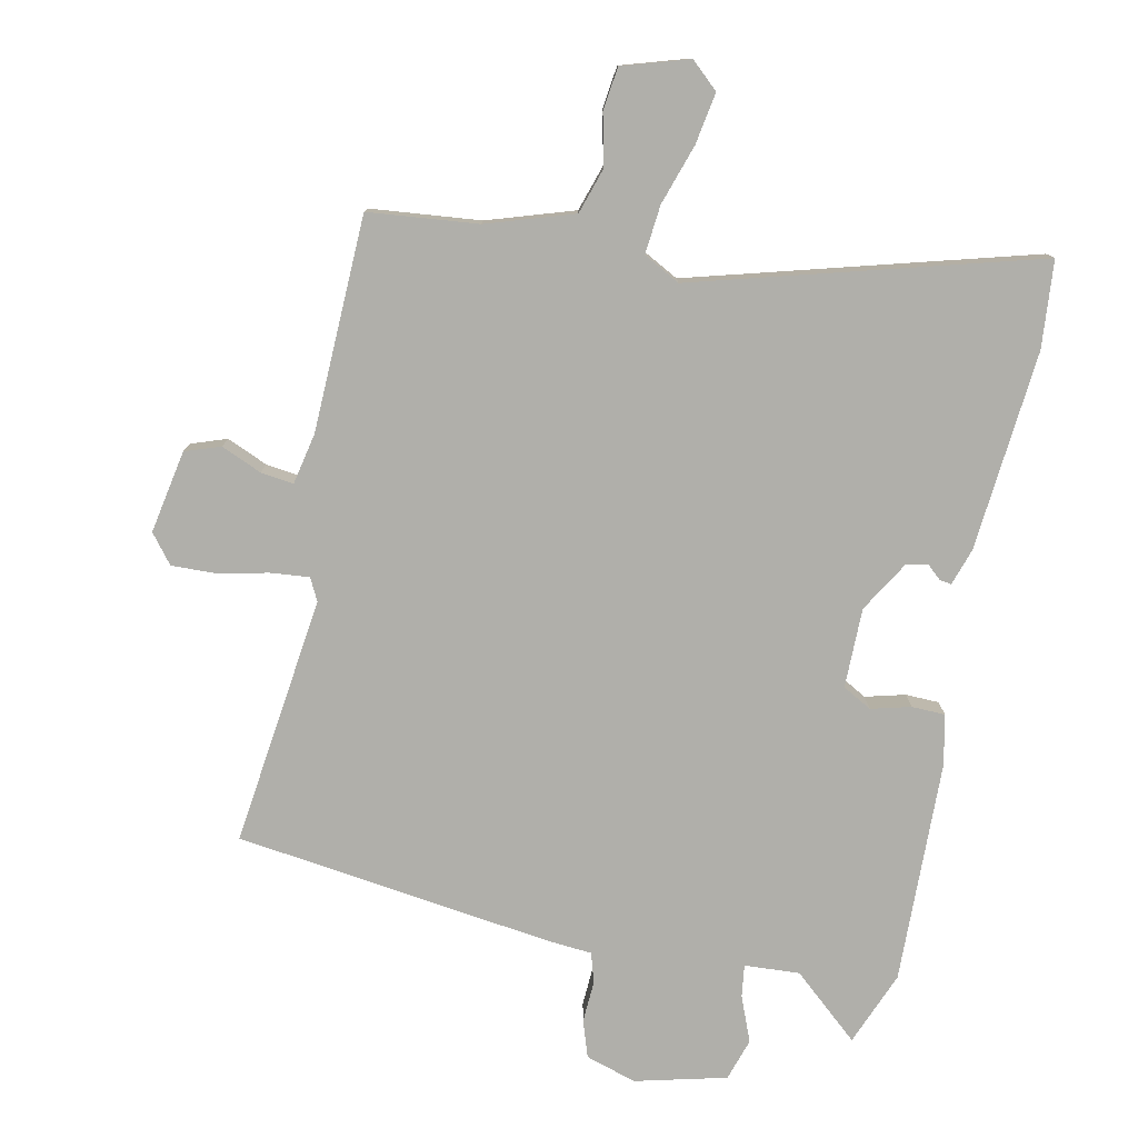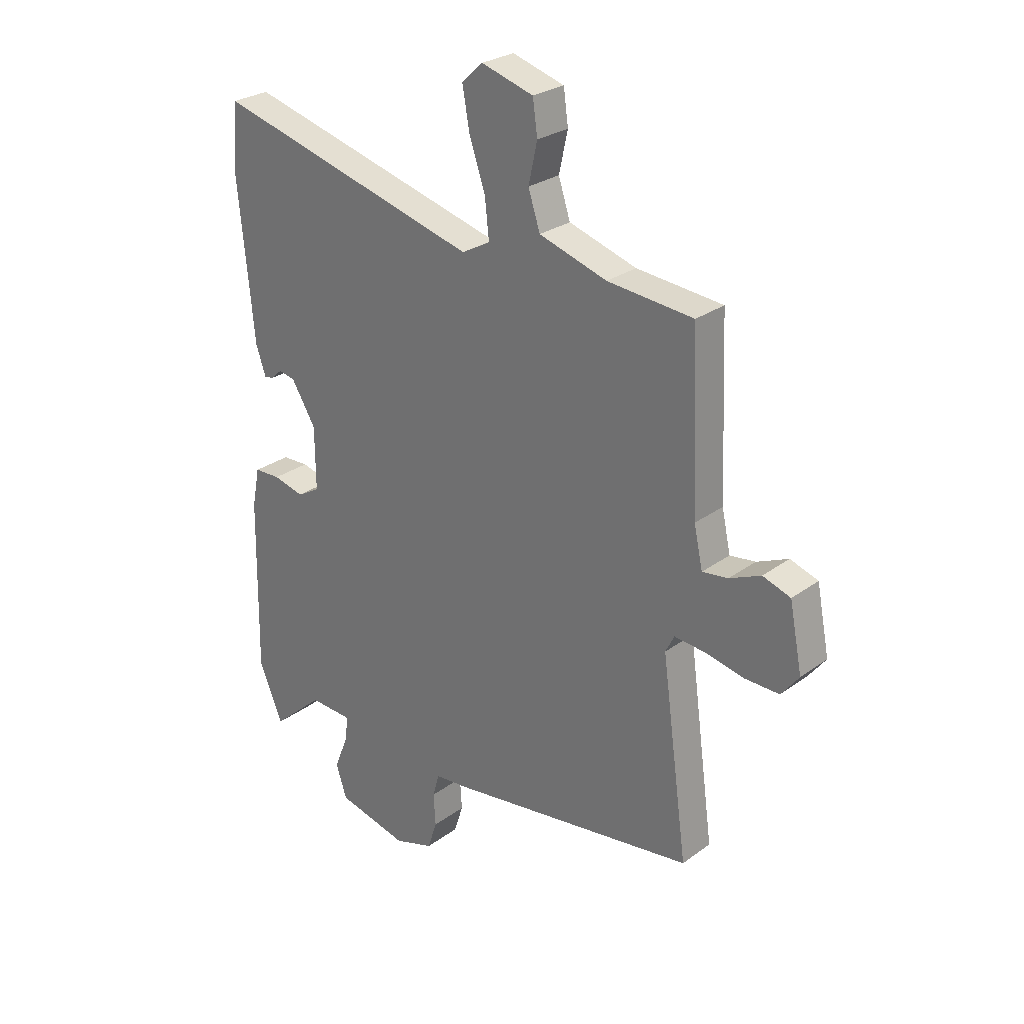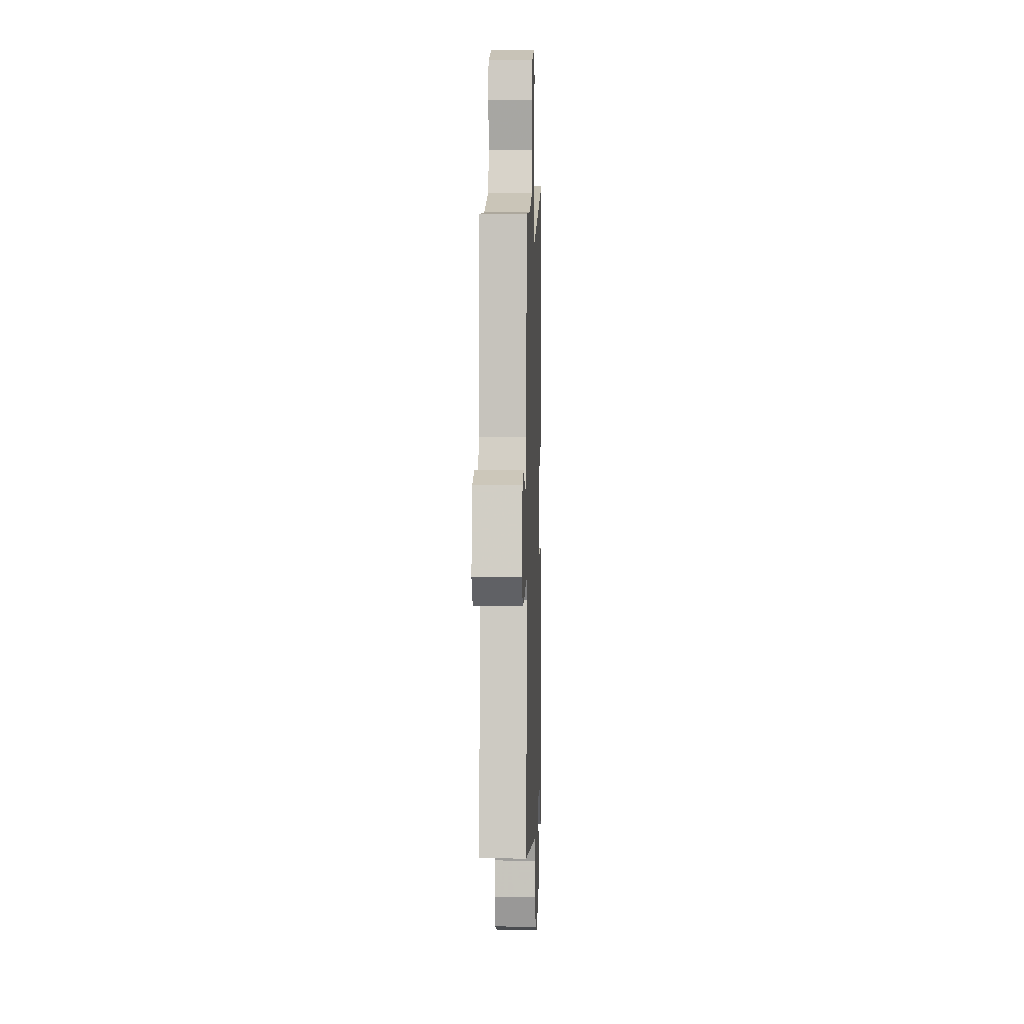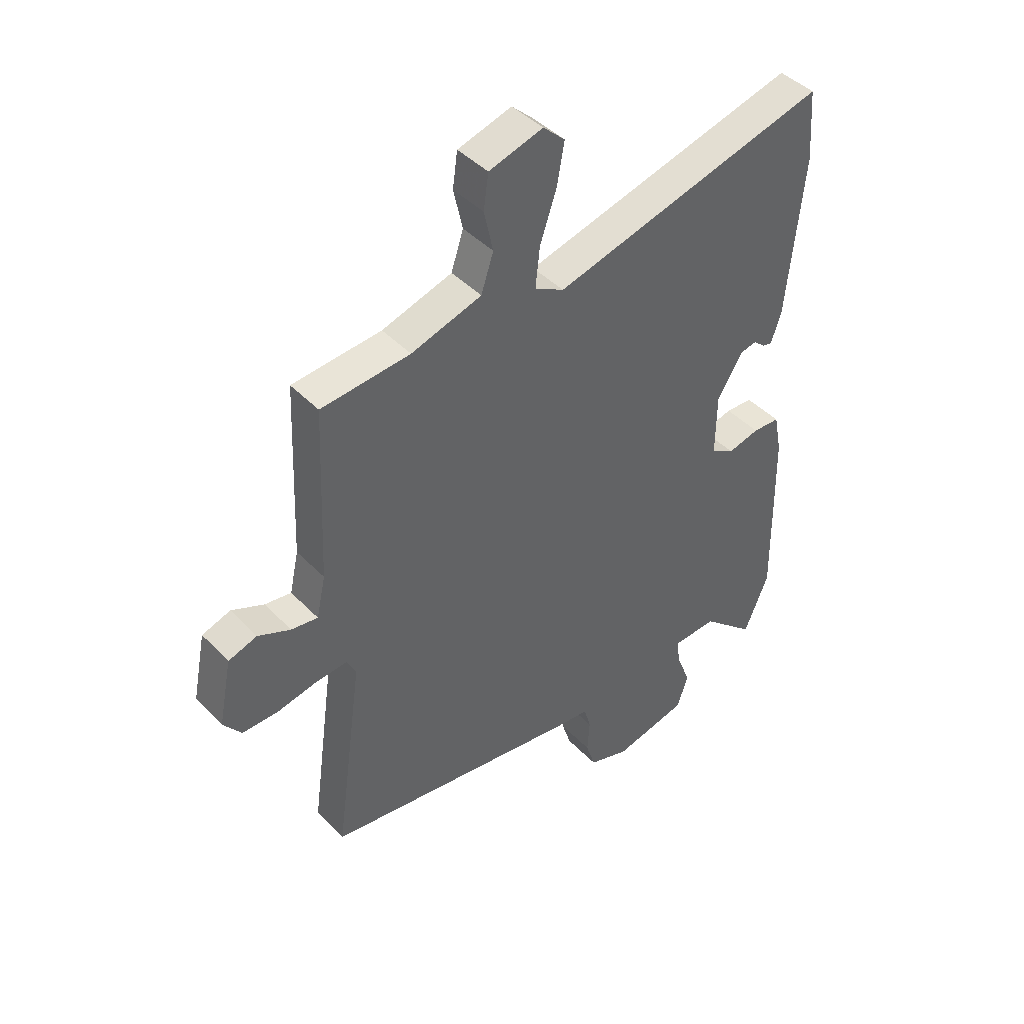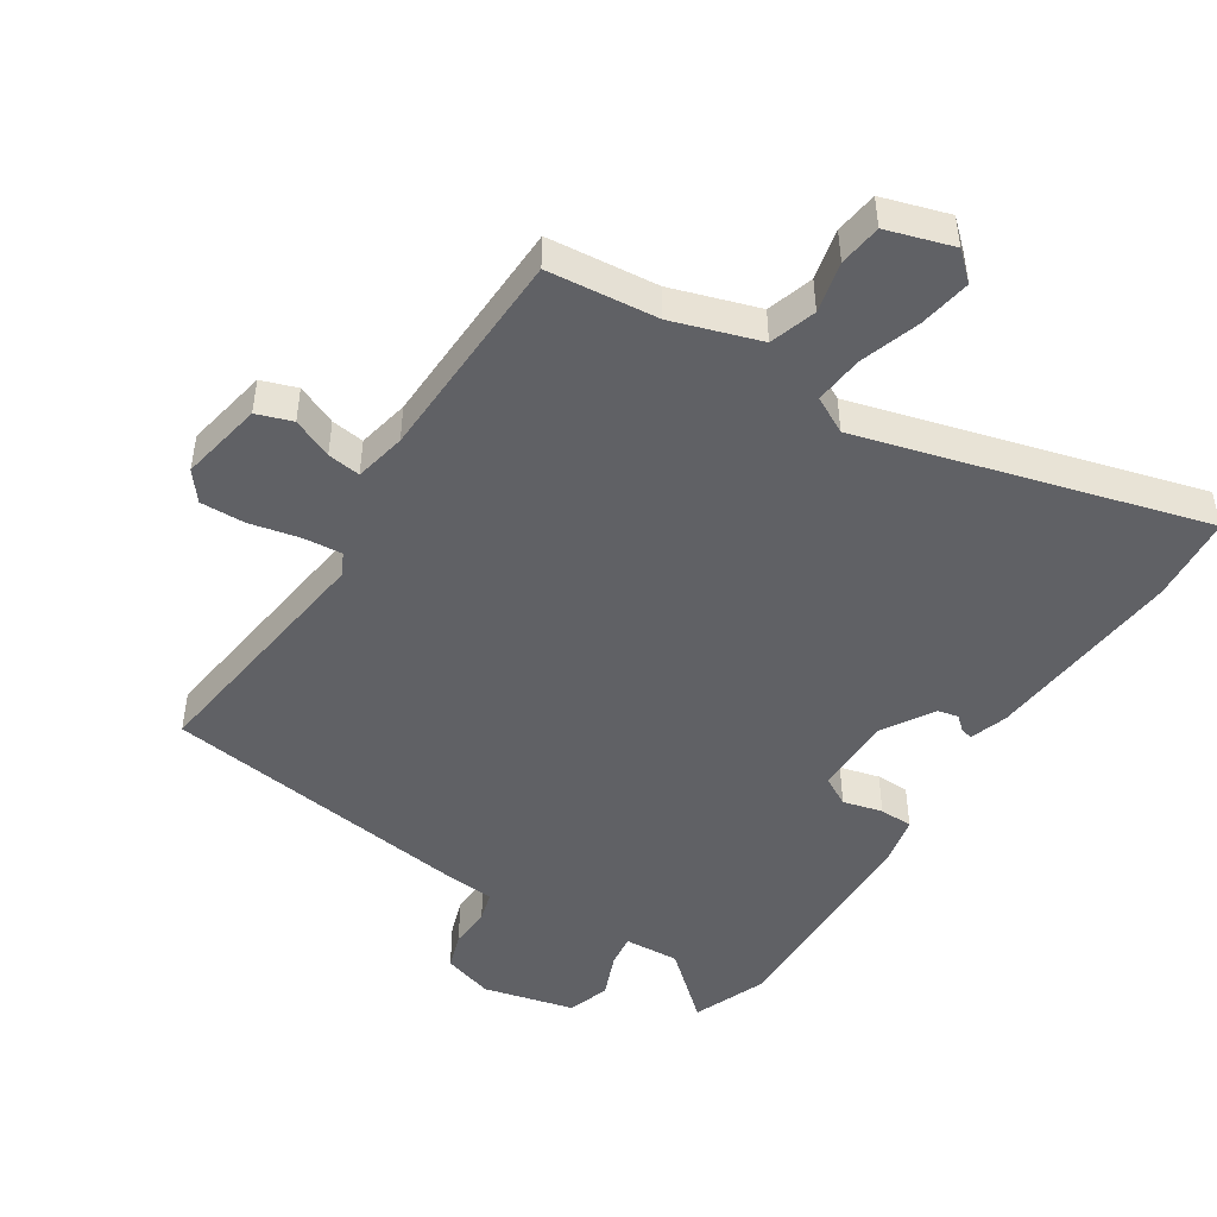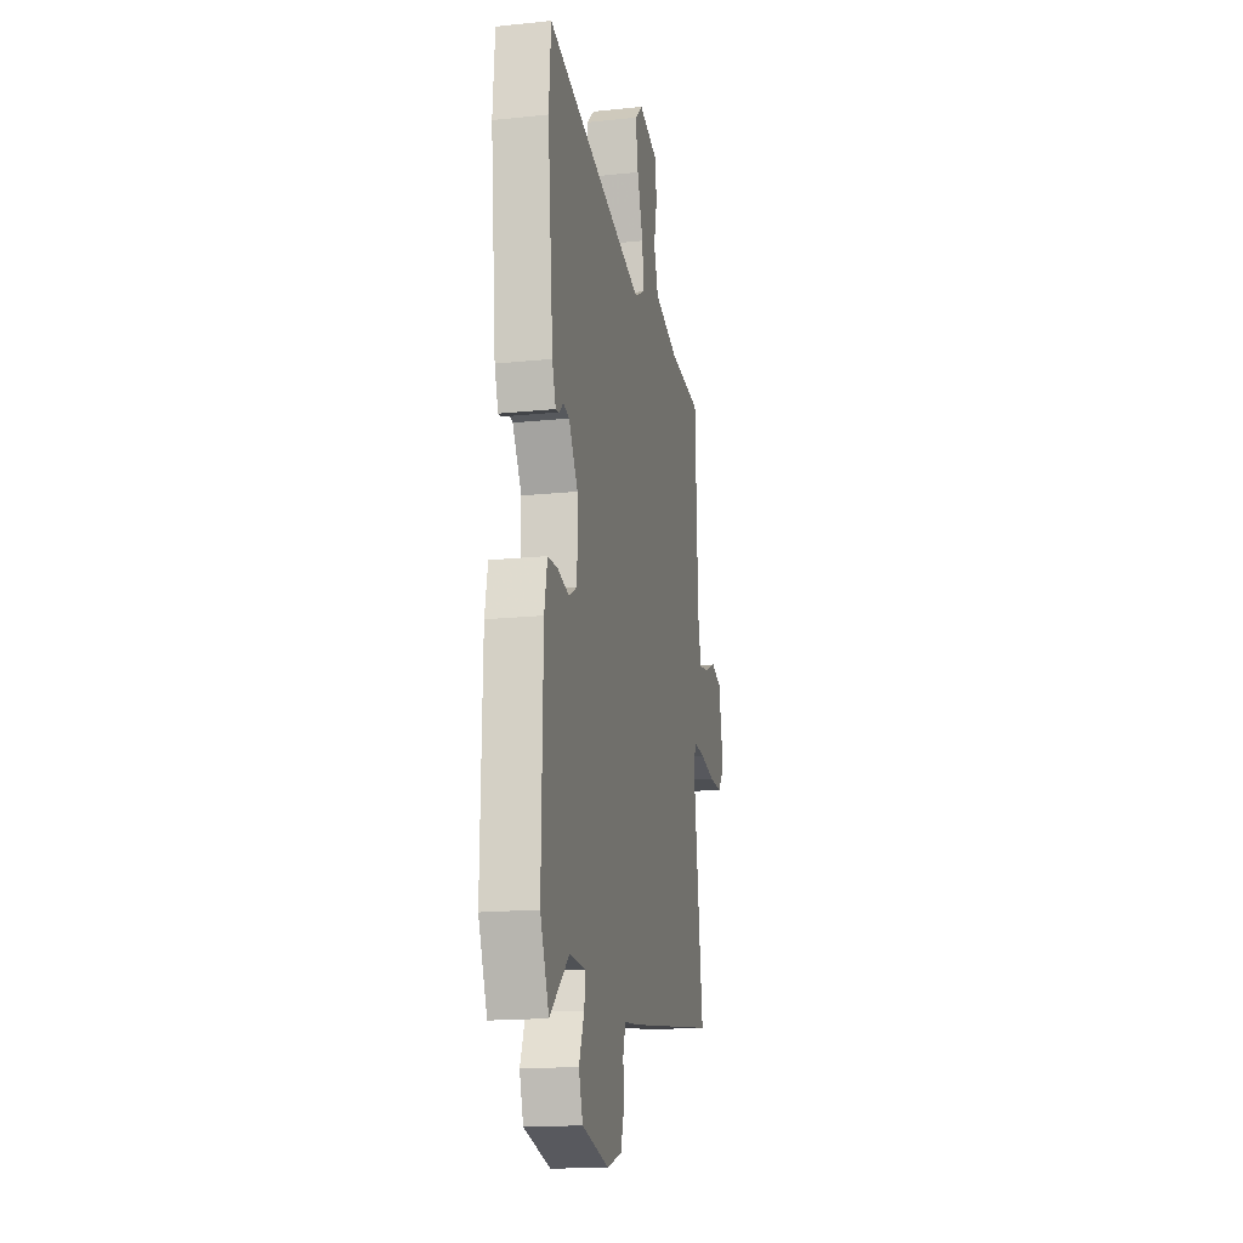
<metadata>
{"format":"obj","ext":"obj","renderer":"f3d","projection":"perspective","resolution":1024,"background":"white","views":[{"elev":-78.0,"azim":-11.1,"up":"+Y"},{"elev":27.2,"azim":-138.2,"up":"+Z"},{"elev":3.2,"azim":-88.0,"up":"+Z"},{"elev":43.4,"azim":-39.8,"up":"+Z"},{"elev":-47.5,"azim":-32.2,"up":"+Y"},{"elev":-17.2,"azim":101.7,"up":"+Z"}]}
</metadata>
<code>
v 0.491 0.07 0.62
v 0.501 0.07 0.488
v 0.471 0.07 0.184
v 0.452 0.07 0.128
v 0.434 0.07 0.131
v 0.412 0.07 0.151
v 0.38 0.07 0.144
v 0.333 0.07 0.067
v 0.332 0.07 -0.054
v 0.376 0.07 -0.079
v 0.436 0.07 -0.064
v 0.487 0.07 -0.066
v 0.502 0.07 -0.142
v 0.508 0.07 -0.481
v 0.462 0.07 -0.593
v 0.361 0.07 -0.503
v 0.277 0.07 -0.507
v 0.283 0.07 -0.556
v 0.31 0.07 -0.625
v 0.289 0.07 -0.689
v 0.15 0.07 -0.722
v 0.073 0.07 -0.697
v 0.055 0.07 -0.641
v 0.059 0.07 -0.578
v 0.046 0.07 -0.532
v -0.019 0.07 -0.526
v -0.505 0.07 -0.456
v -0.453 0.07 -0.076
v -0.47 0.07 -0.042
v -0.529 0.07 -0.047
v -0.605 0.07 -0.063
v -0.673 0.07 -0.064
v -0.707 0.07 -0.02
v -0.682 0.07 0.106
v -0.628 0.07 0.124
v -0.567 0.07 0.097
v -0.517 0.07 0.09
v -0.5 0.07 0.168
v -0.486 0.07 0.495
v -0.319 0.07 0.51
v -0.187 0.07 0.551
v -0.164 0.07 0.621
v -0.181 0.07 0.698
v -0.172 0.07 0.763
v -0.071 0.07 0.793
v -0.03 0.07 0.755
v -0.044 0.07 0.677
v -0.075 0.07 0.586
v -0.083 0.07 0.512
v -0.028 0.07 0.482
v 0.491 0 0.62
v 0.501 0 0.488
v 0.471 0 0.184
v 0.452 0 0.128
v 0.434 0 0.131
v 0.412 0 0.151
v 0.38 0 0.144
v 0.333 0 0.067
v 0.332 0 -0.054
v 0.376 0 -0.079
v 0.436 0 -0.064
v 0.487 0 -0.066
v 0.502 0 -0.142
v 0.508 0 -0.481
v 0.462 0 -0.593
v 0.361 0 -0.503
v 0.277 0 -0.507
v 0.283 0 -0.556
v 0.31 0 -0.625
v 0.289 0 -0.689
v 0.15 0 -0.722
v 0.073 0 -0.697
v 0.055 0 -0.641
v 0.059 0 -0.578
v 0.046 0 -0.532
v -0.019 0 -0.526
v -0.505 0 -0.456
v -0.453 0 -0.076
v -0.47 0 -0.042
v -0.529 0 -0.047
v -0.605 0 -0.063
v -0.673 0 -0.064
v -0.707 0 -0.02
v -0.682 0 0.106
v -0.628 0 0.124
v -0.567 0 0.097
v -0.517 0 0.09
v -0.5 0 0.168
v -0.486 0 0.495
v -0.319 0 0.51
v -0.187 0 0.551
v -0.164 0 0.621
v -0.181 0 0.698
v -0.172 0 0.763
v -0.071 0 0.793
v -0.03 0 0.755
v -0.044 0 0.677
v -0.075 0 0.586
v -0.083 0 0.512
v -0.028 0 0.482
f 46 47 48
f 45 46 48
f 44 45 48
f 43 44 48
f 42 43 48
f 41 42 48 49
f 40 41 49 50
f 38 39 40 50
f 34 35 36
f 33 34 36
f 32 33 36
f 31 32 36
f 30 31 36
f 29 30 36 37
f 1 2 3
f 50 1 3
f 38 50 3
f 37 38 3
f 29 37 3
f 28 29 3
f 22 23 24
f 21 22 24
f 20 21 24
f 19 20 24
f 18 19 24
f 17 18 24 25
f 14 15 16
f 13 14 16
f 12 13 16
f 11 12 16
f 10 11 16
f 9 10 16 17
f 26 27 28
f 25 26 28
f 17 25 28
f 9 17 28
f 8 9 28
f 3 4 5 6
f 7 8 28
f 7 28 3
f 3 6 7
f 98 97 96
f 98 96 95
f 98 95 94
f 98 94 93
f 98 93 92
f 99 98 92 91
f 100 99 91 90
f 100 90 89 88
f 86 85 84
f 86 84 83
f 86 83 82
f 86 82 81
f 86 81 80
f 87 86 80 79
f 53 52 51
f 53 51 100
f 53 100 88
f 53 88 87
f 53 87 79
f 53 79 78
f 74 73 72
f 74 72 71
f 74 71 70
f 74 70 69
f 74 69 68
f 75 74 68 67
f 66 65 64
f 66 64 63
f 66 63 62
f 66 62 61
f 66 61 60
f 67 66 60 59
f 78 77 76
f 78 76 75
f 78 75 67
f 78 67 59
f 78 59 58
f 56 55 54 53
f 78 58 57
f 53 78 57
f 57 56 53
f 1 51 52 2
f 2 52 53 3
f 3 53 54 4
f 4 54 55 5
f 5 55 56 6
f 6 56 57 7
f 7 57 58 8
f 8 58 59 9
f 9 59 60 10
f 10 60 61 11
f 11 61 62 12
f 12 62 63 13
f 13 63 64 14
f 14 64 65 15
f 15 65 66 16
f 16 66 67 17
f 17 67 68 18
f 18 68 69 19
f 19 69 70 20
f 20 70 71 21
f 21 71 72 22
f 22 72 73 23
f 23 73 74 24
f 24 74 75 25
f 25 75 76 26
f 26 76 77 27
f 27 77 78 28
f 28 78 79 29
f 29 79 80 30
f 30 80 81 31
f 31 81 82 32
f 32 82 83 33
f 33 83 84 34
f 34 84 85 35
f 35 85 86 36
f 36 86 87 37
f 37 87 88 38
f 38 88 89 39
f 39 89 90 40
f 40 90 91 41
f 41 91 92 42
f 42 92 93 43
f 43 93 94 44
f 44 94 95 45
f 45 95 96 46
f 46 96 97 47
f 47 97 98 48
f 48 98 99 49
f 49 99 100 50
f 50 100 51 1

</code>
